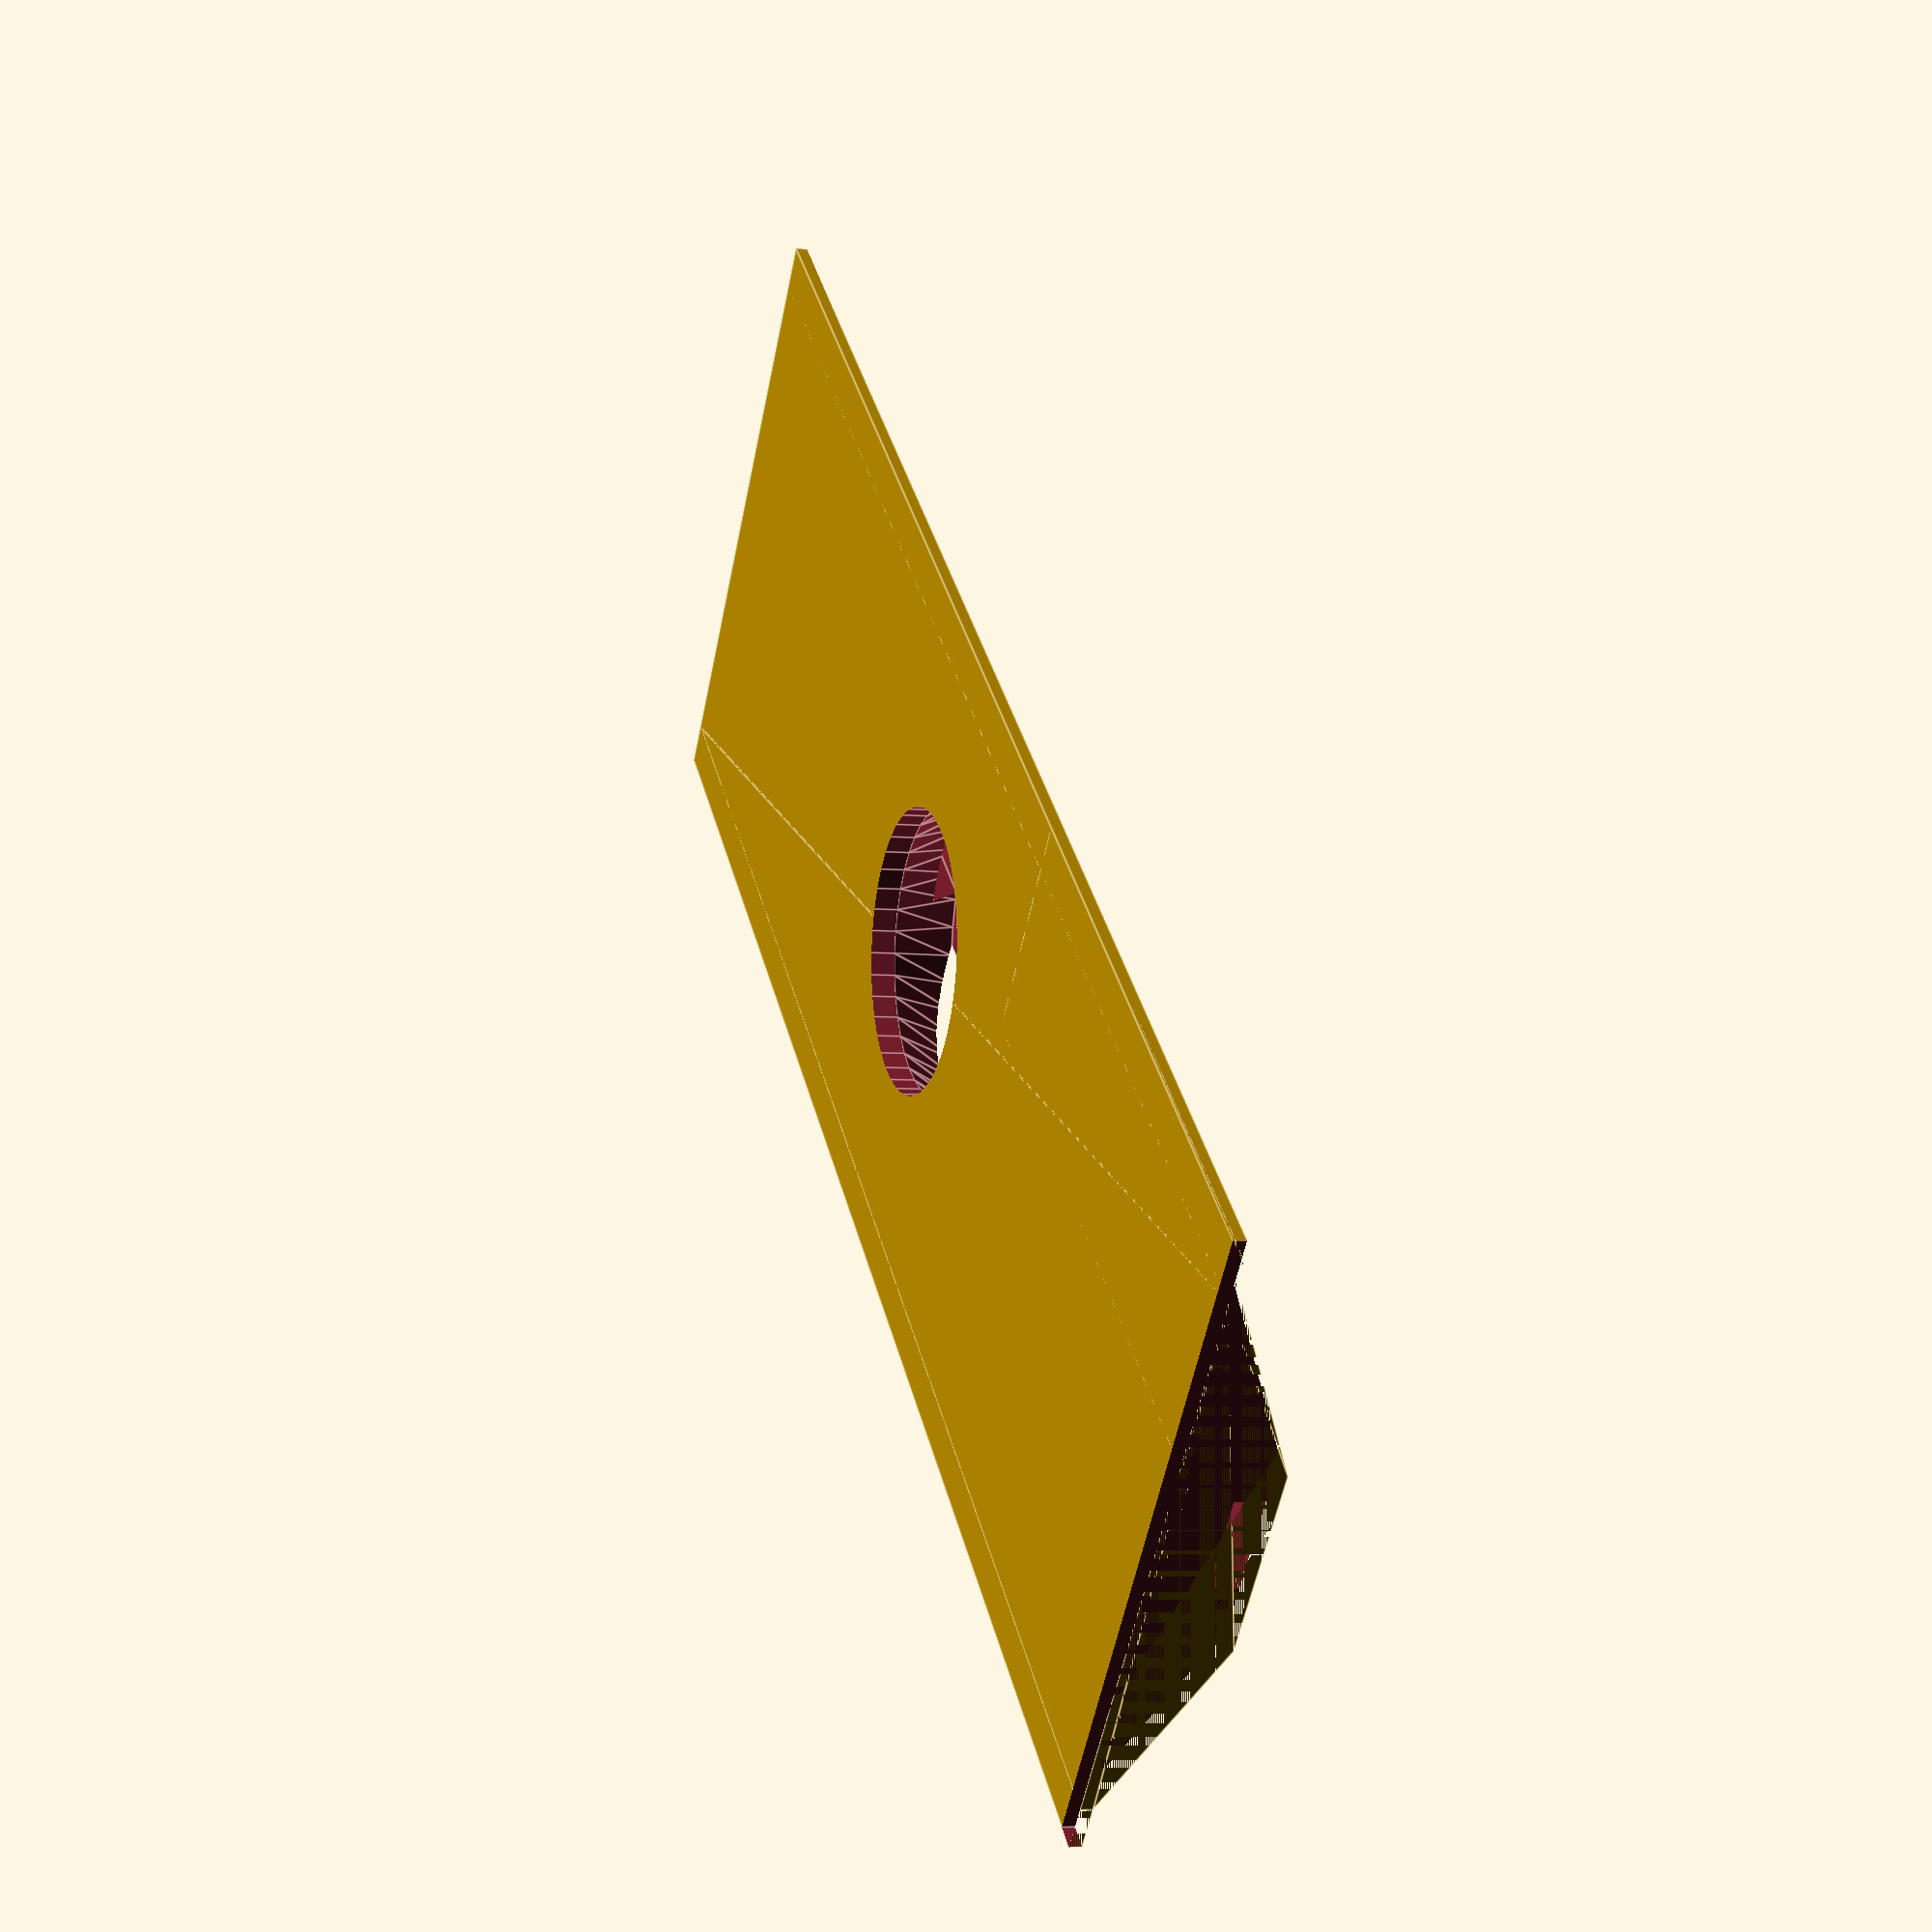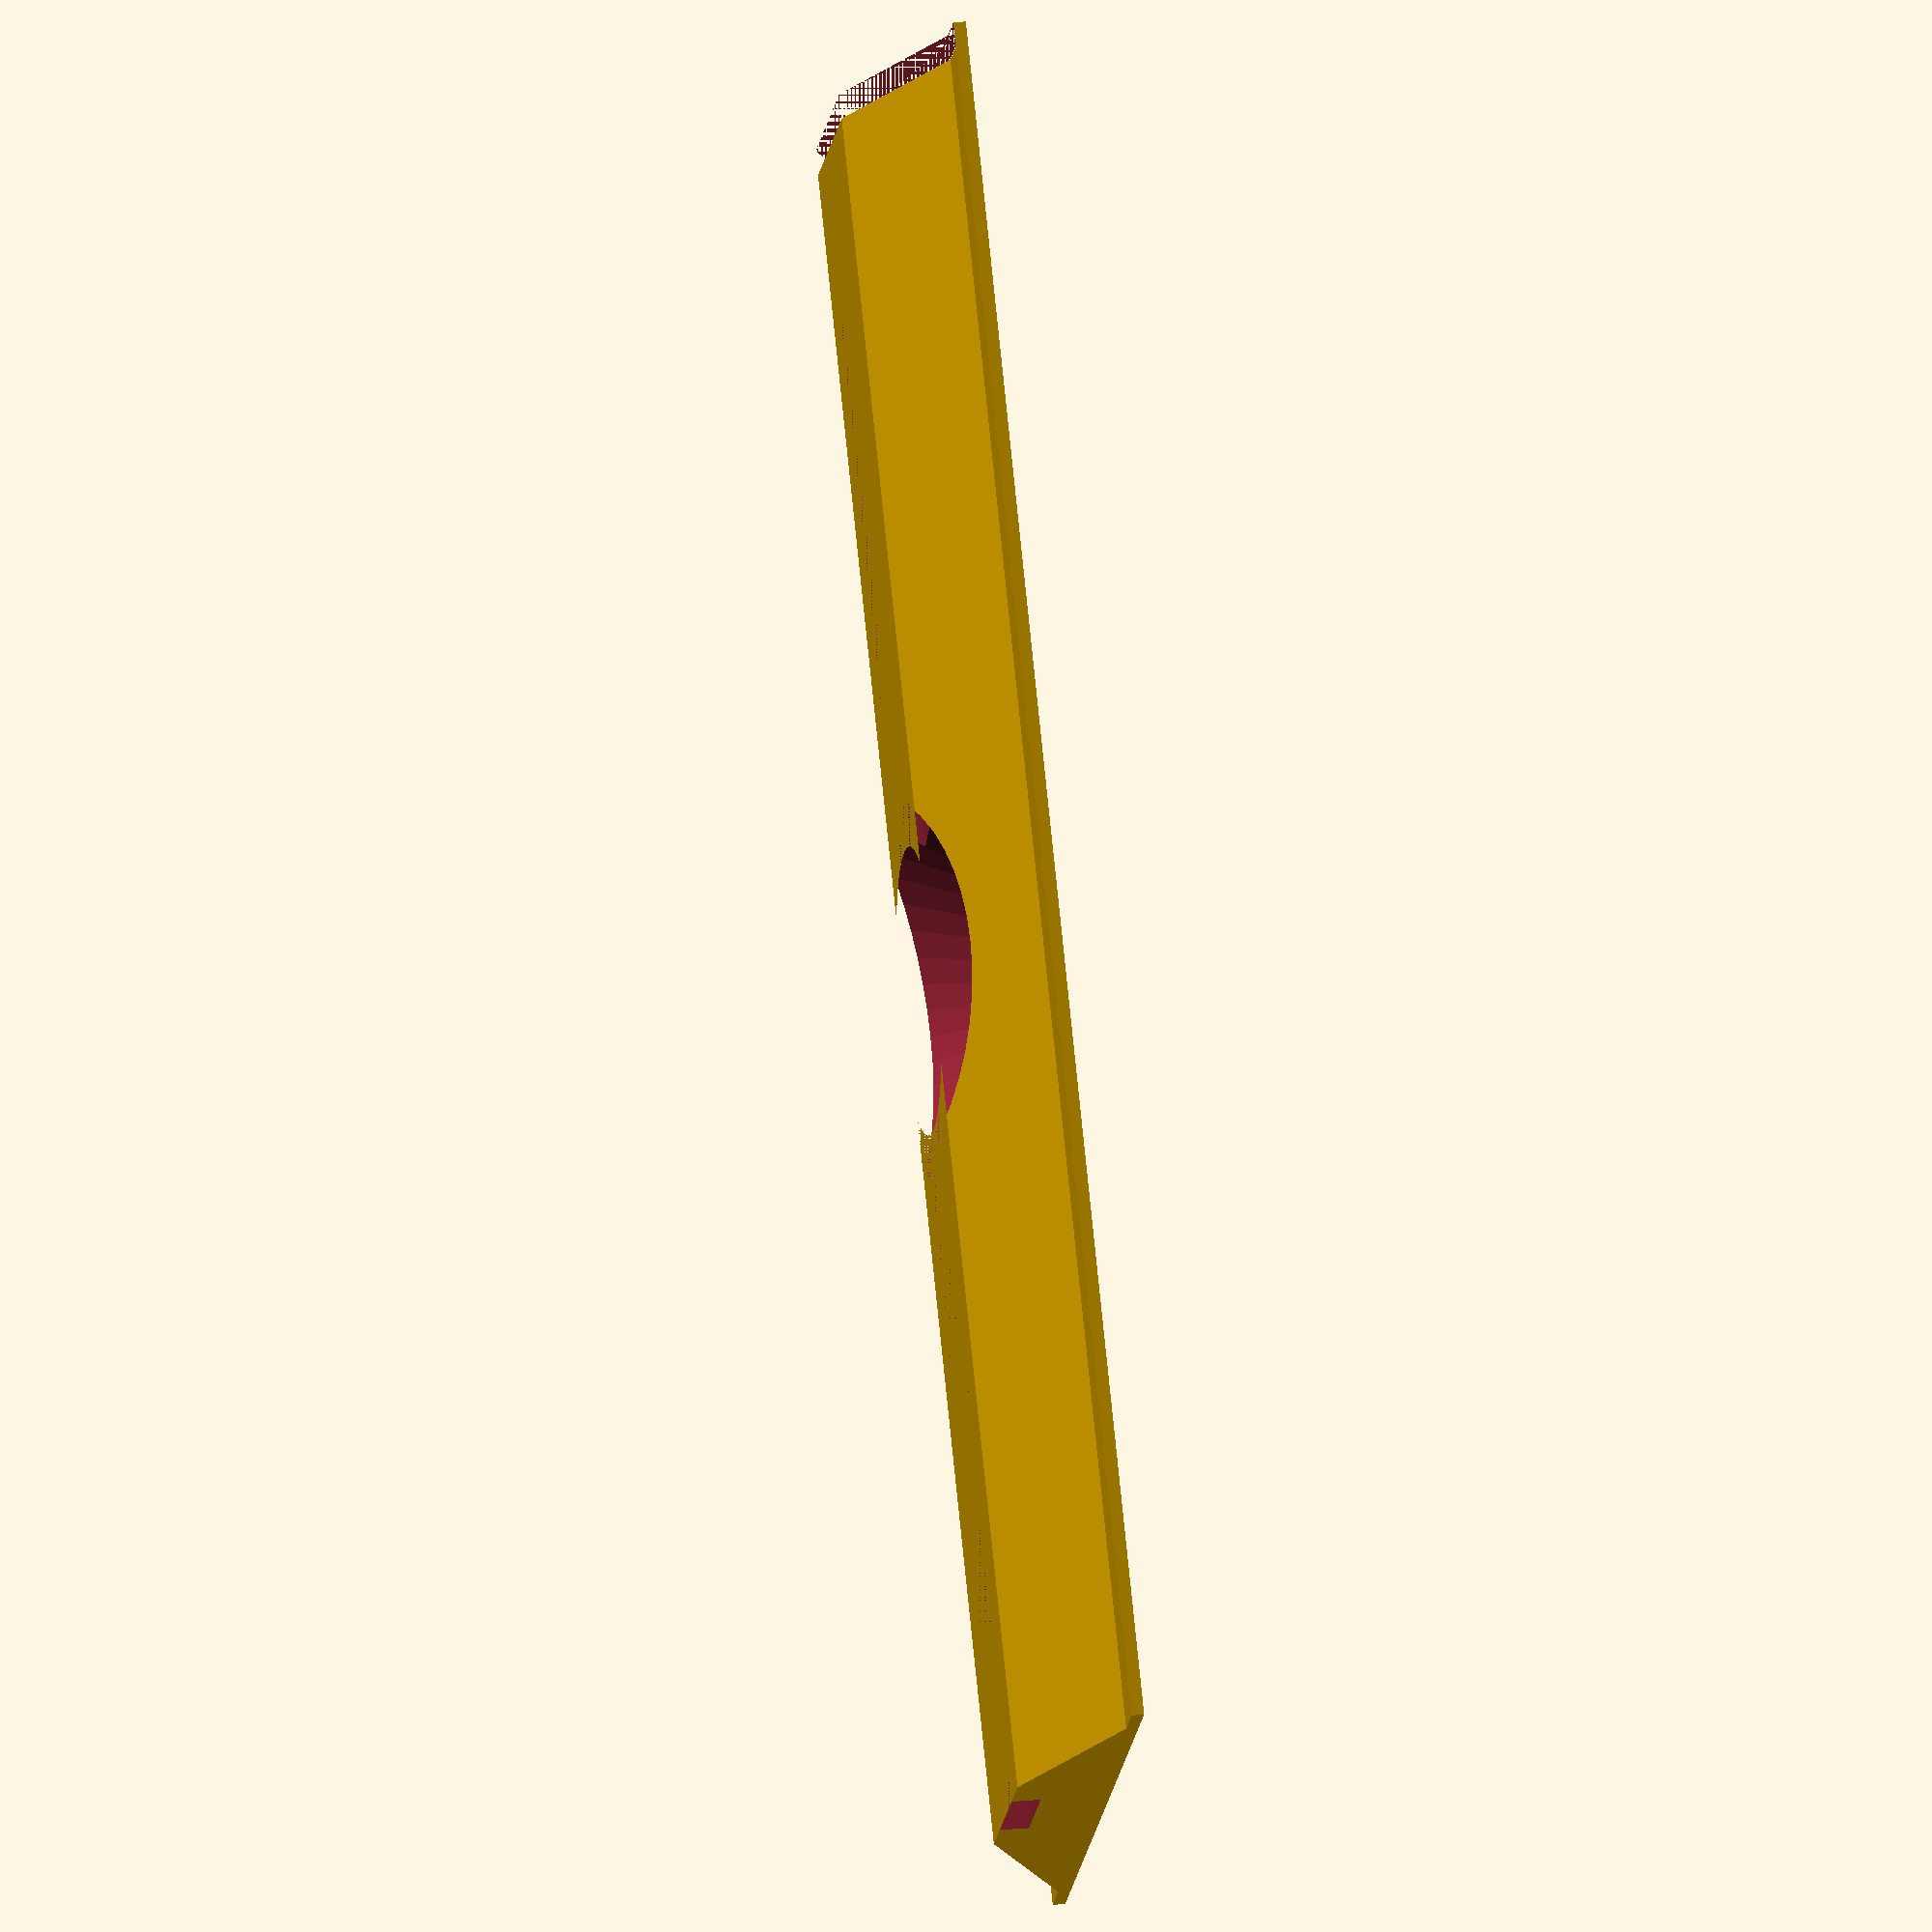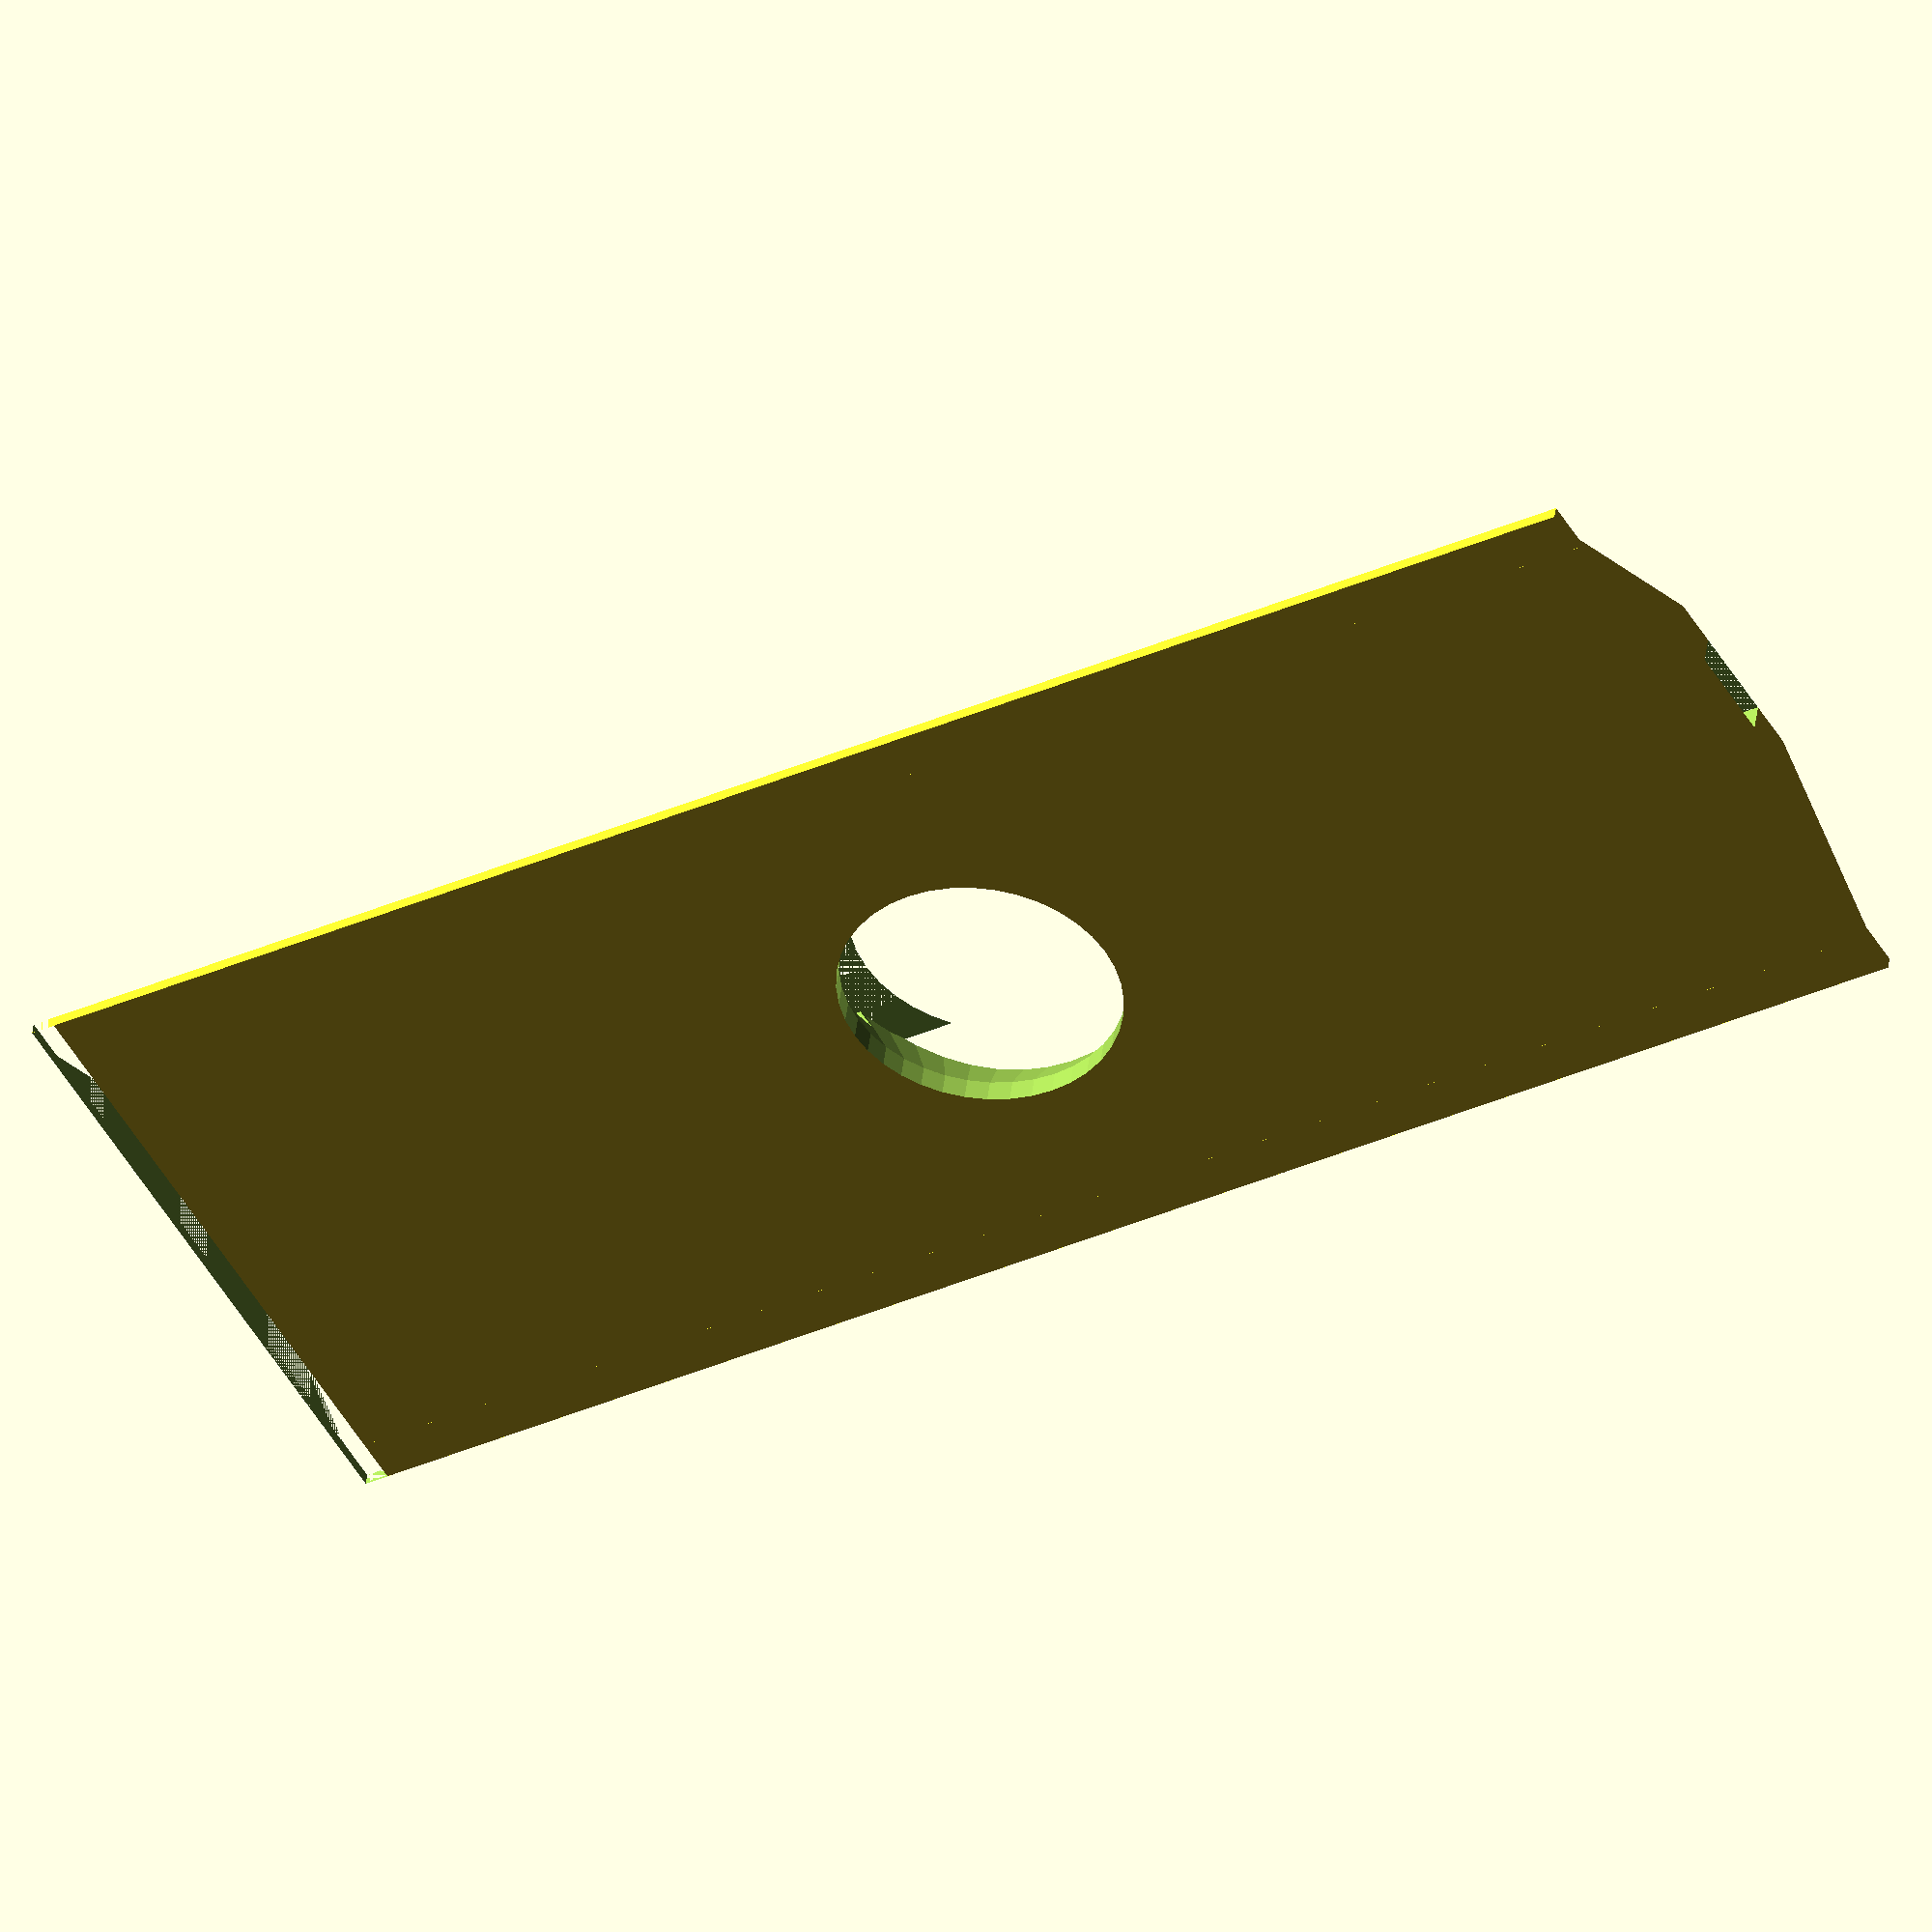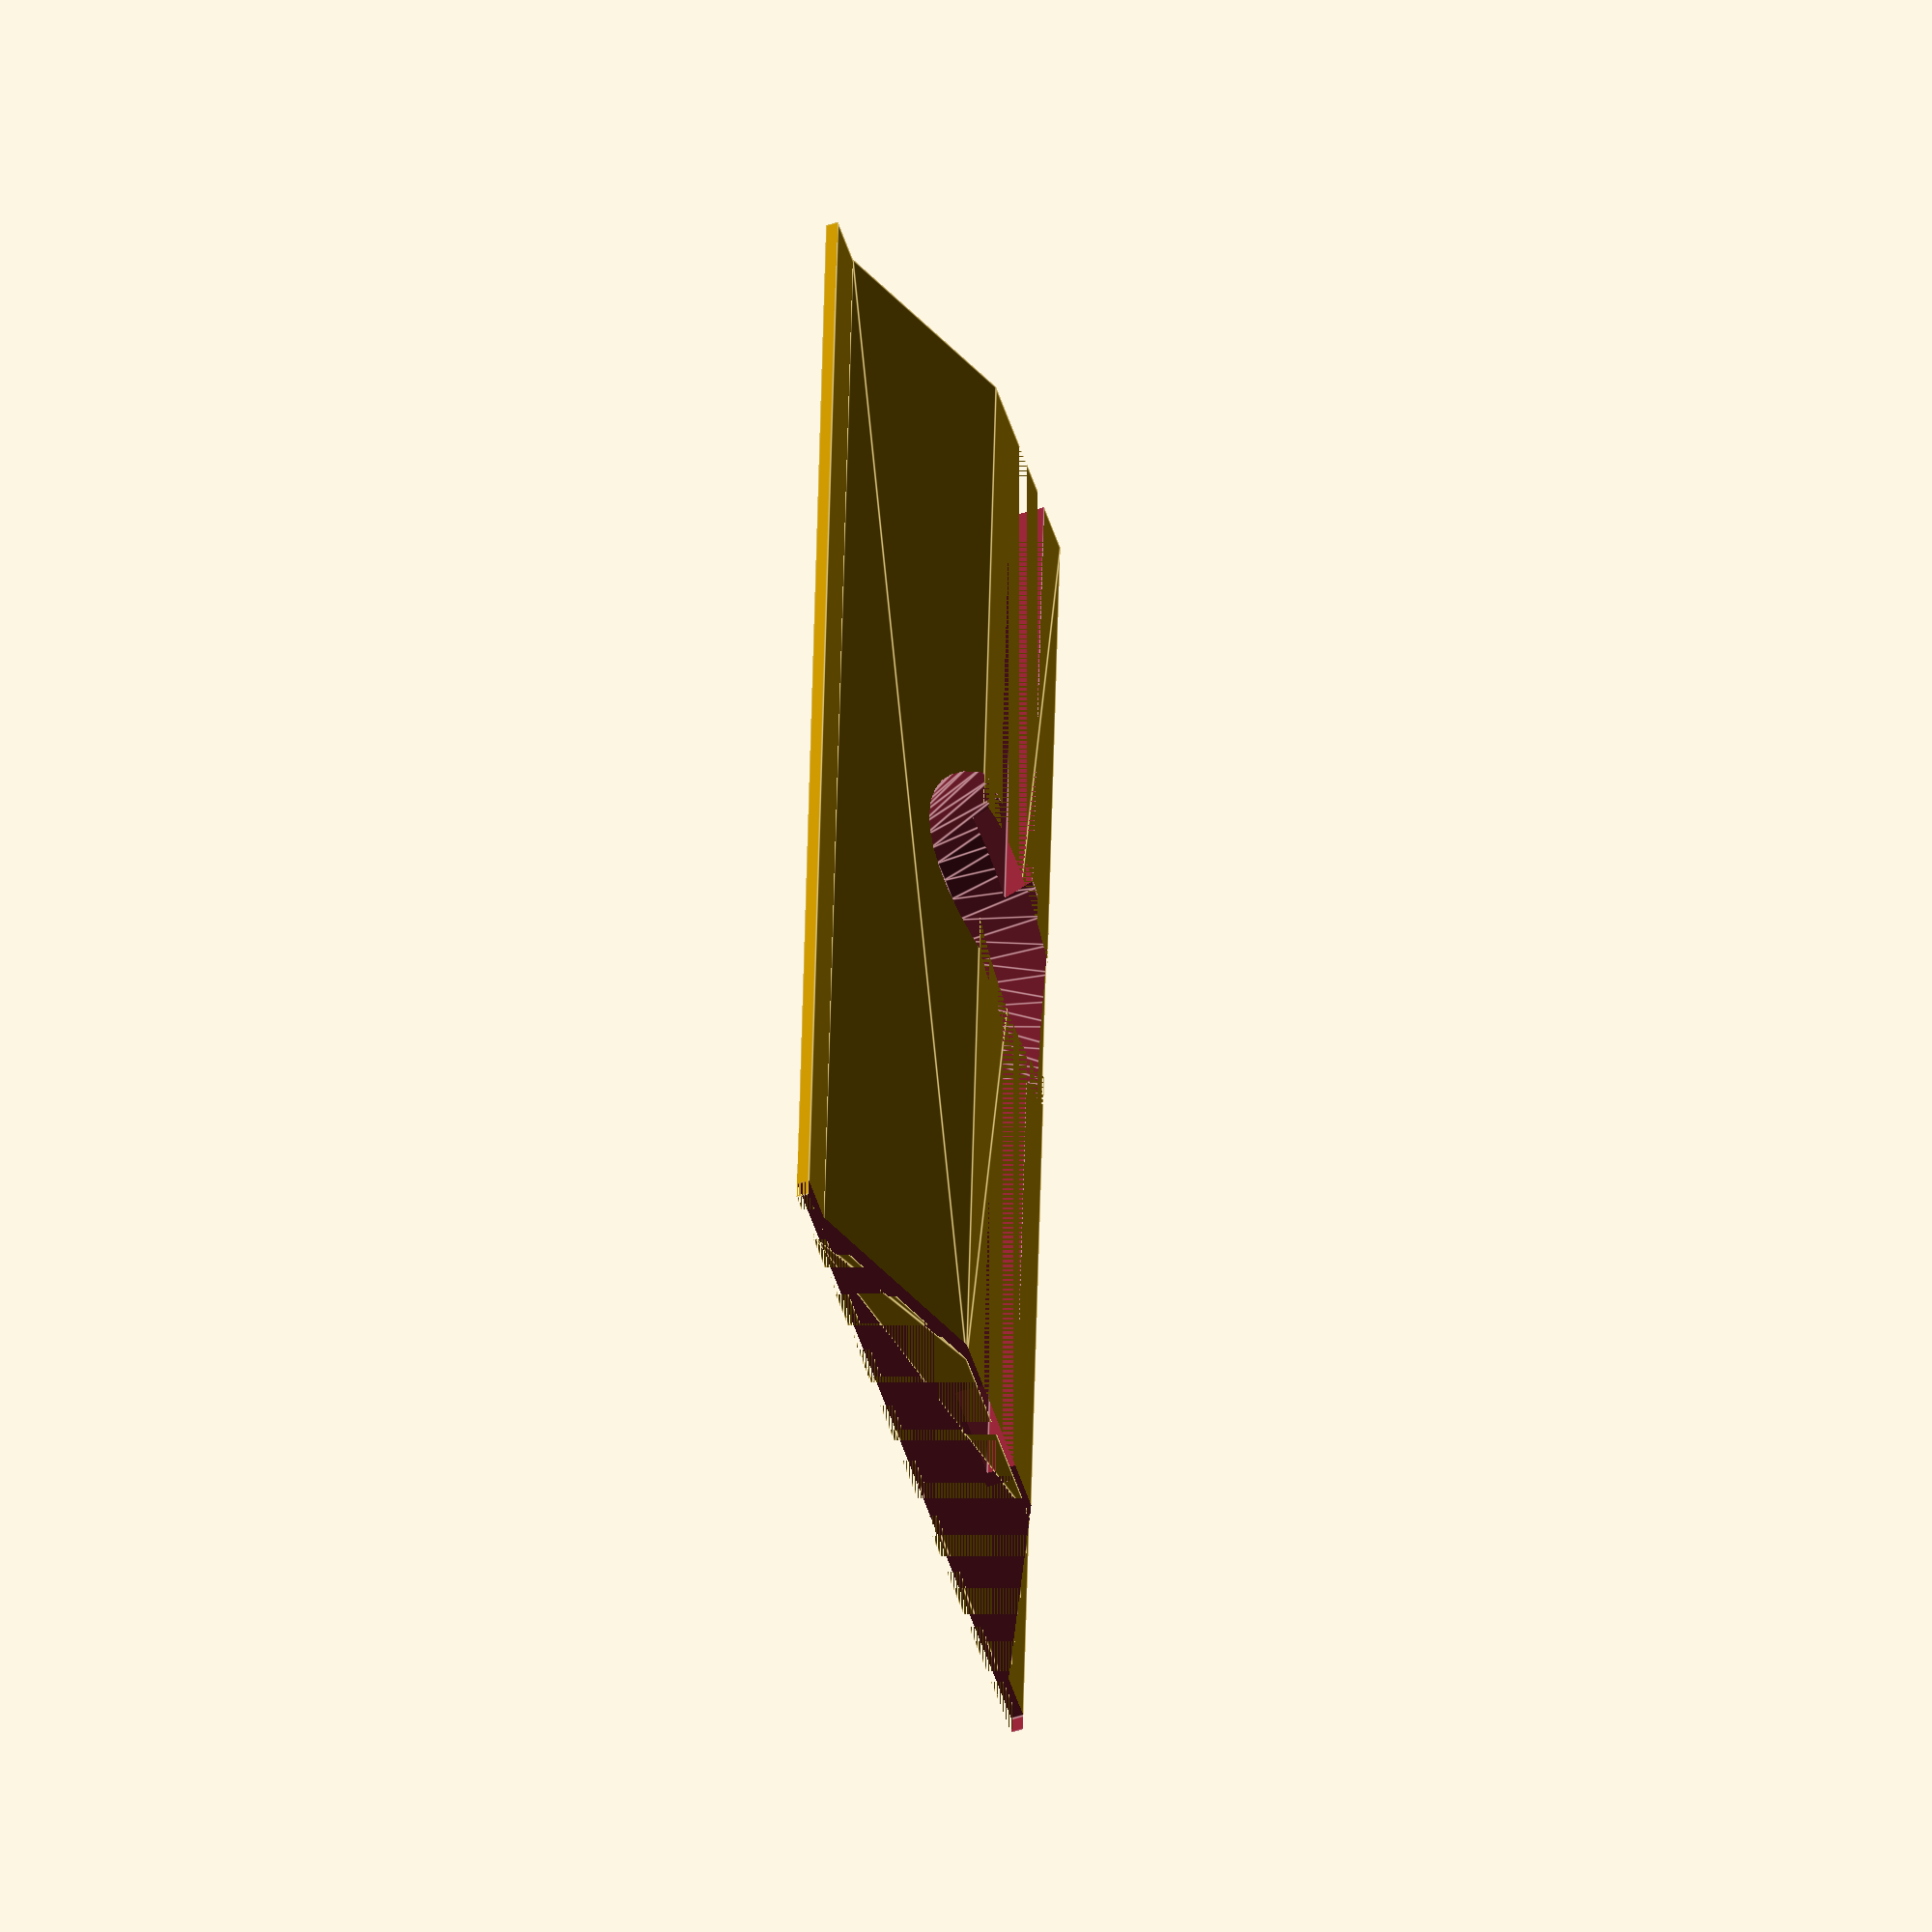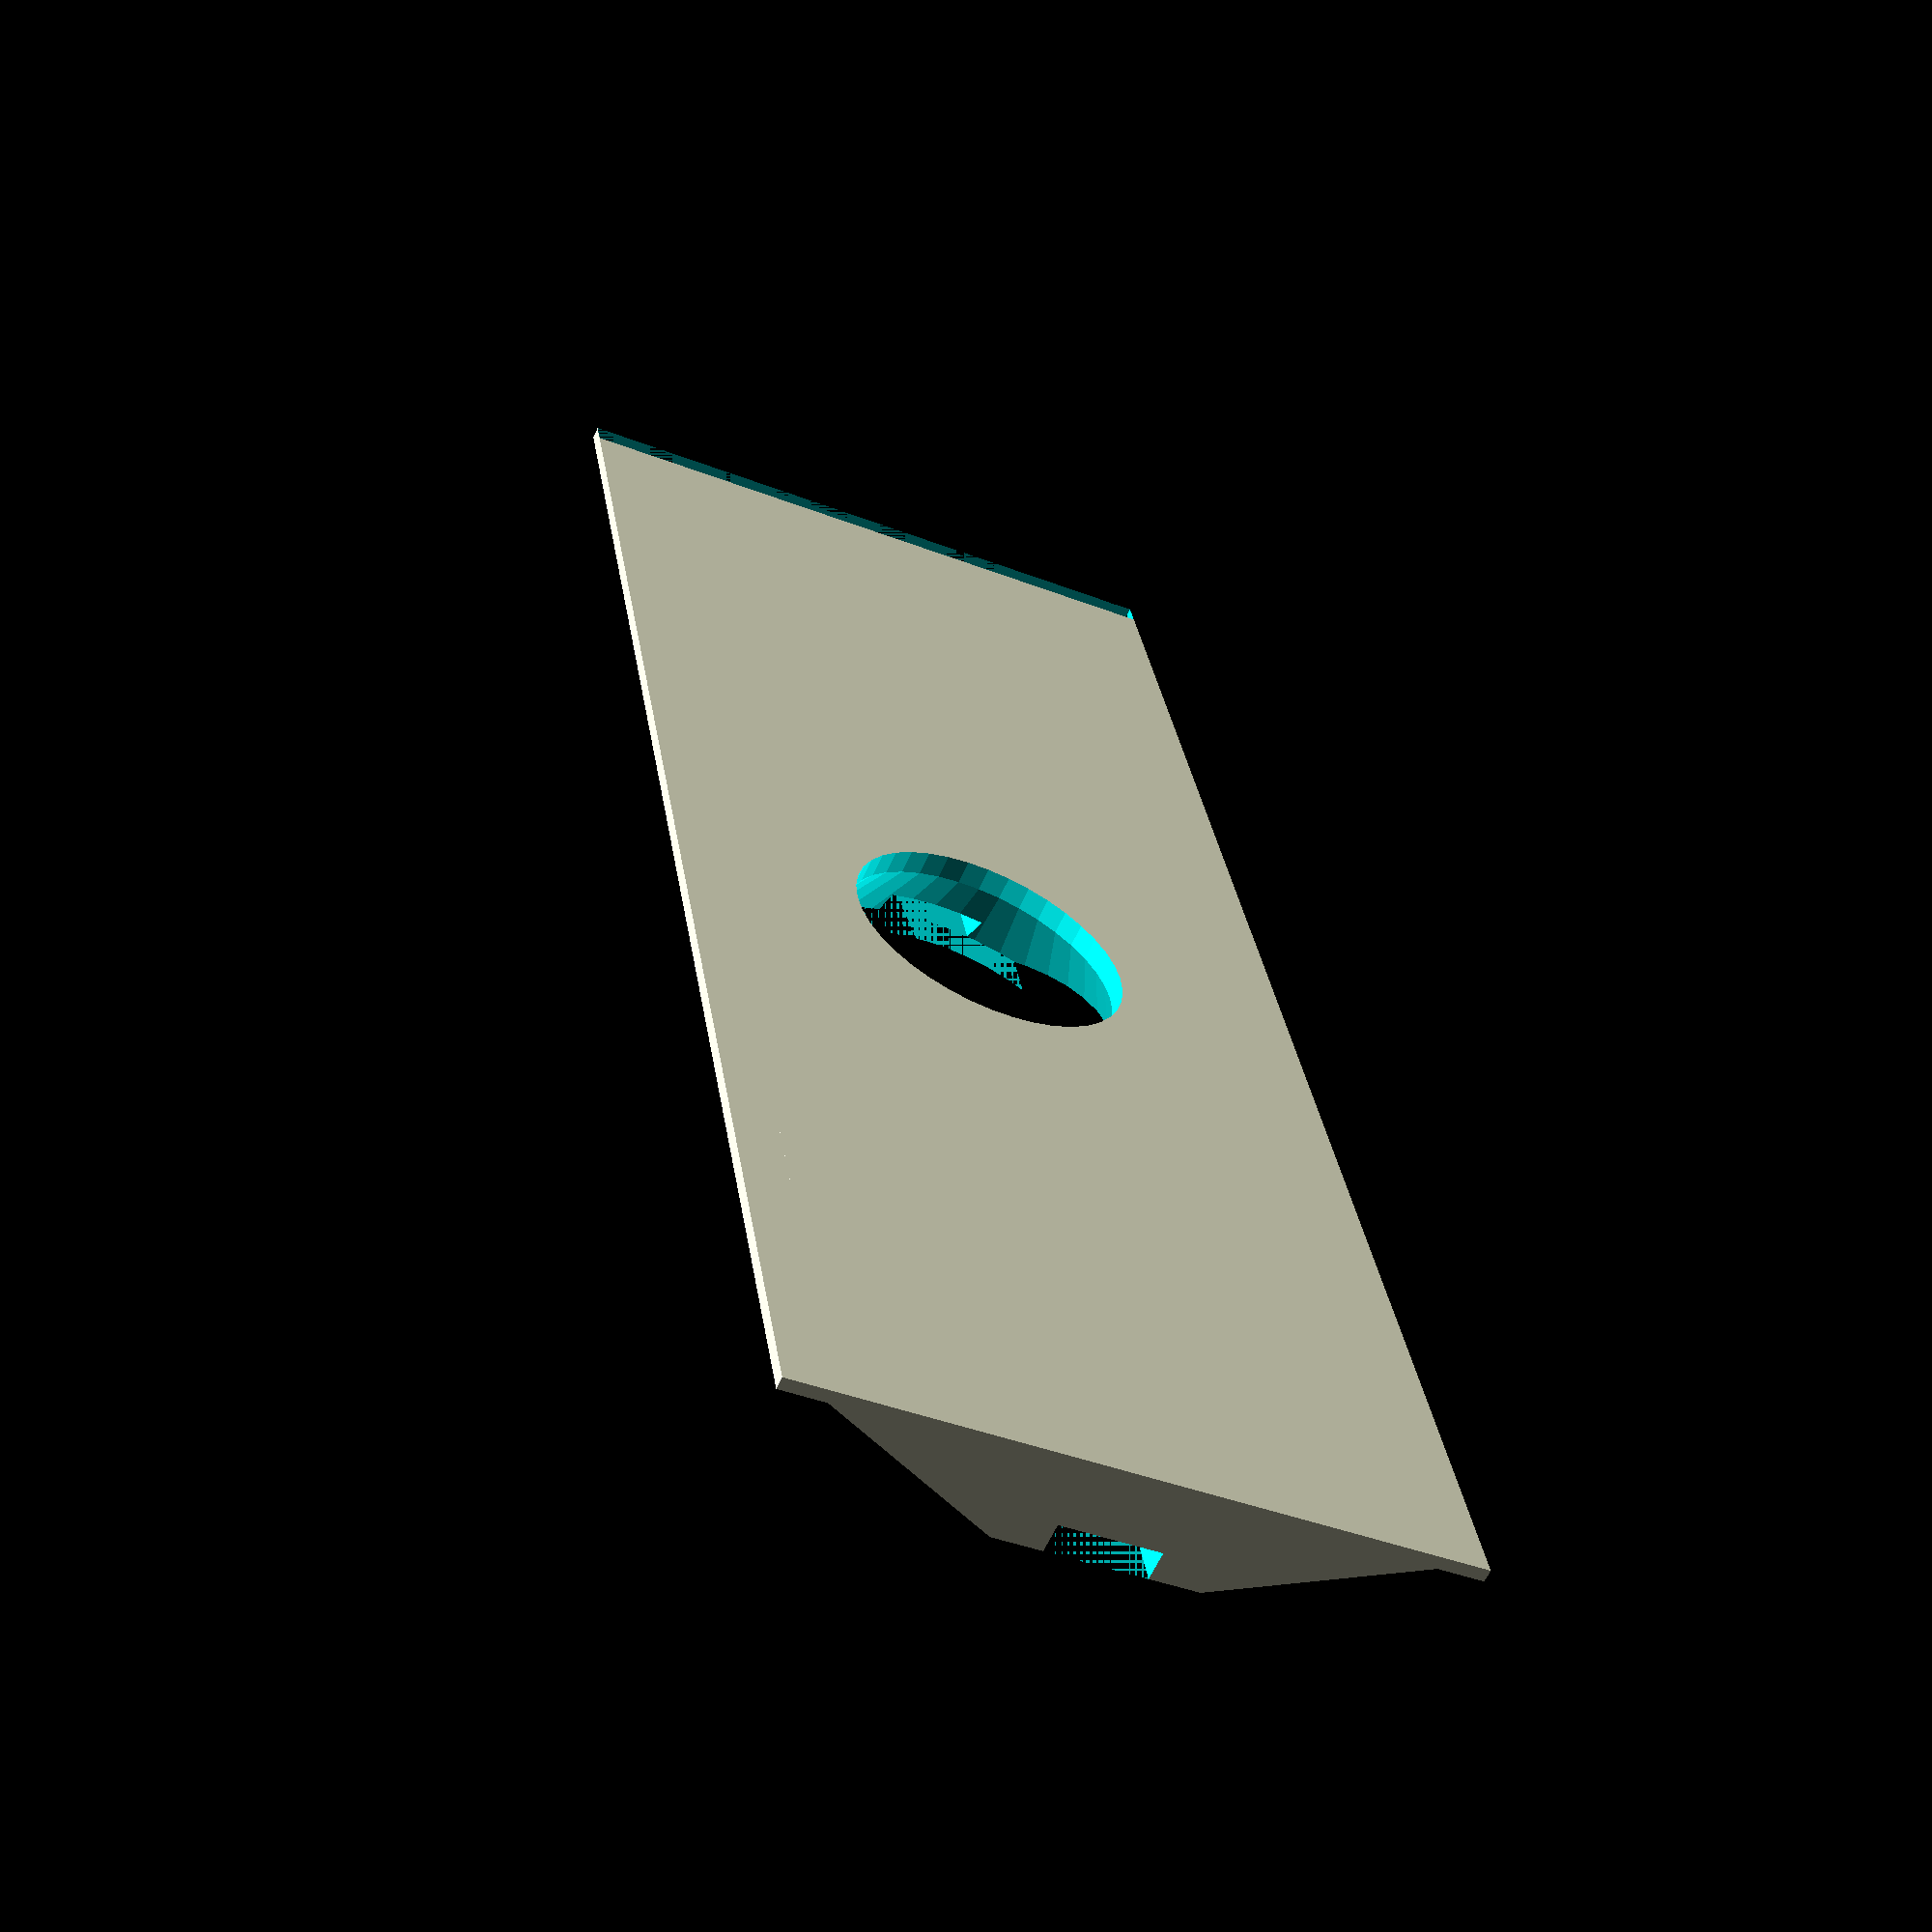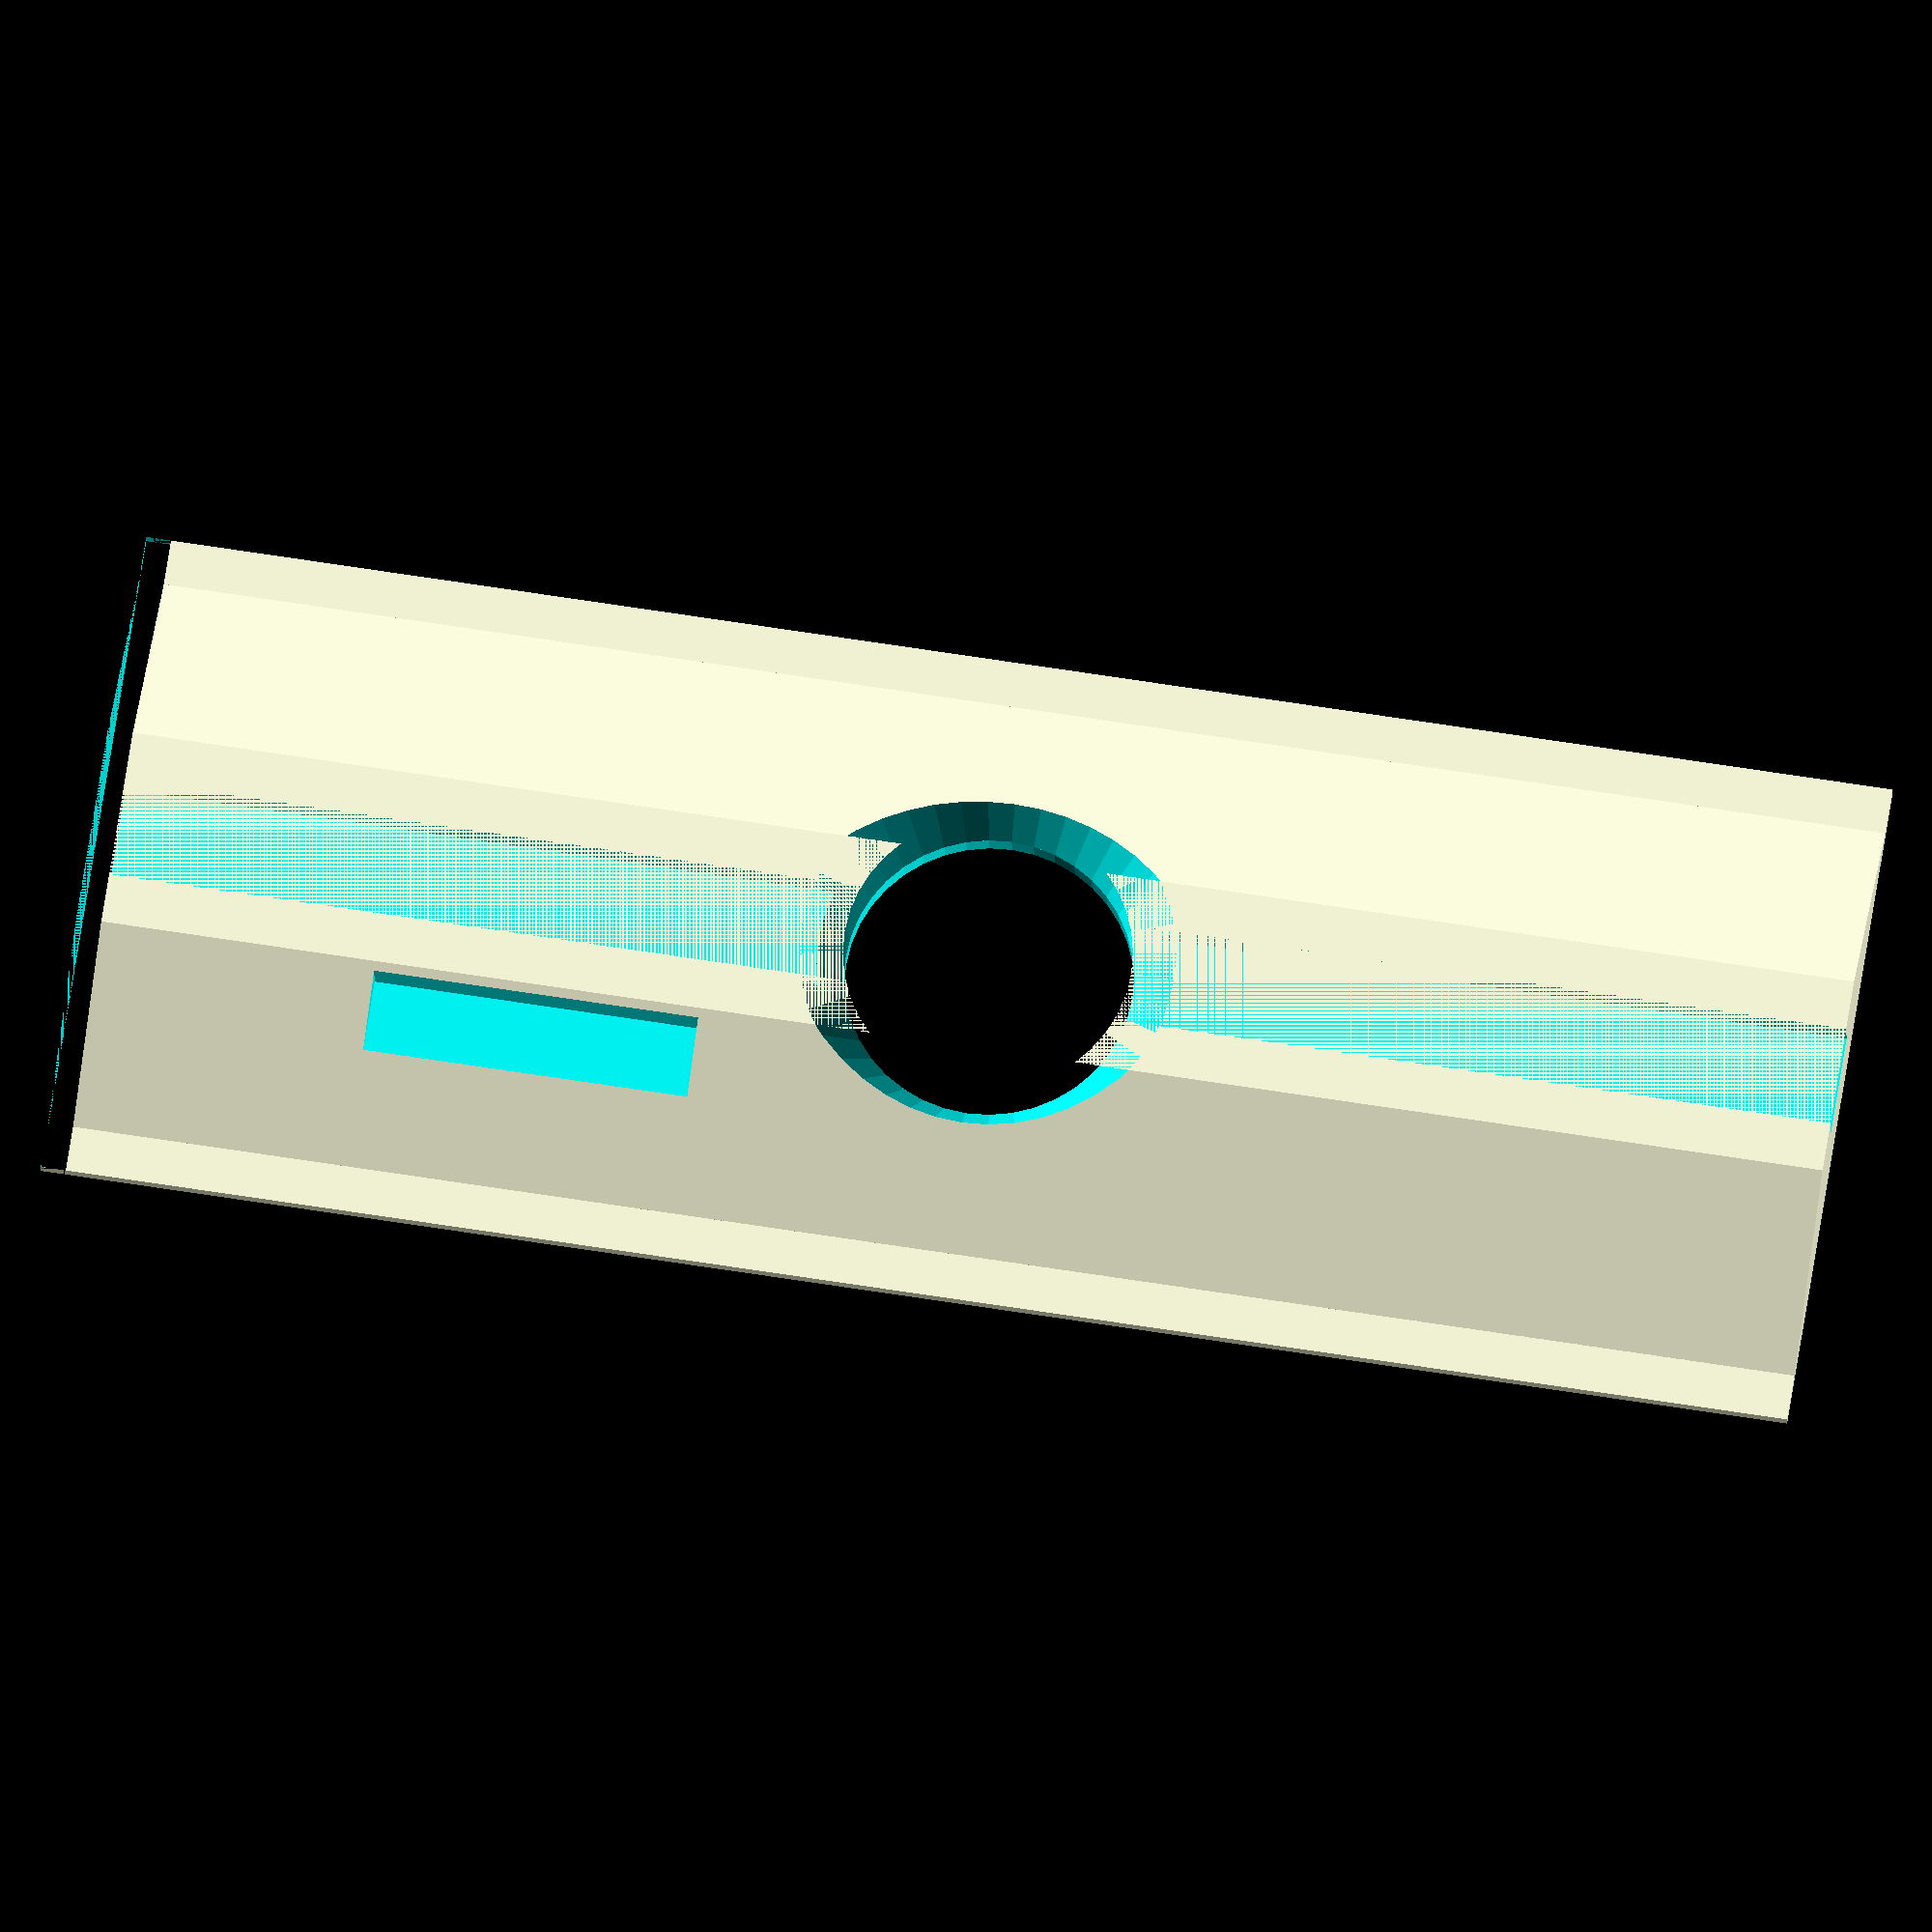
<openscad>
$fn=40;

/* Diffuser Lense For A Particular Project (OpenSCAD) */

/* Camera */
cam_dia = 10.5;


/* LED PCB */
ledpcbw = 26.7;
ledpcbh = 71.88;
ledpcb_thickness = 3.47;
ledpcb_header_pos = 25;
ledpcb_header_w = 9;
holedia = cam_dia + 1;

/* Diffuser */
diffuserw=ledpcbw;
diffuserh=ledpcbh-1.82;
thickness=ledpcb_thickness-1.59;

/* Top Diffuser */
diffuser_top_h=0.5;

/* Bottom Diffuser */
diffuser_bottom_h=ledpcb_thickness;

/* Enclosure hole */
enclosurew = ledpcb_header_pos-2;

/* SMD LED */
ledh = 2.76-1.59;
ledw = 4;

difference()
{
  union()
  {
    // Cutout area to allow for raftless printing
    cube([ledpcb_header_w,ledpcb_header_pos, 0.1]);
    
    // Main object
    difference()
    {
      union()
      { // Main Body
        
        // Top Diffuser
        cube([diffuserw,diffuserh,diffuser_top_h]);
        
        // Bottom Diffuser
        bottom_flat_width = ledw;
        hull()
        {
          translate([(diffuserw - enclosurew)/2,0,0])
            cube([enclosurew,diffuserh,diffuser_top_h]);
          translate([ledpcbw/2 - bottom_flat_width,0,diffuser_top_h])
            cube([bottom_flat_width*2, diffuserh, diffuser_bottom_h]);
        }
      }

      // LED Holes
      translate([ledpcbw/2 - ledw/2, 0, diffuser_top_h+diffuser_bottom_h-ledh])
        cube([ledw,ledpcbh,ledh]);

      // Camera Hole
      translate([ledpcbw/2,ledpcbh/2,-thickness/2])
        cylinder(thickness*3,d=holedia);

      // Camera Hole Top Lip
      //translate([ledpcbw/2,ledpcbh/2,0])
      //  cylinder(2, d1=holedia*1.5, d2=holedia);

      // Camera Hole Bottom Lip
      translate([ledpcbw/2,ledpcbh/2, diffuser_top_h+diffuser_bottom_h-3])
        cylinder(3, d1=holedia, d2=holedia*1.3);

      // Header Hole
      header_height=1.5;
      translate([ledpcbw-ledpcb_header_w, ledpcb_header_pos-13, diffuser_top_h+diffuser_bottom_h-header_height])
        cube([ledpcb_header_w,13,header_height]);
      
    }
  }
  
  /* Trimming */
  translate([0,0,-thickness])
    cube([diffuserw,1,thickness*4]);
}
</openscad>
<views>
elev=184.9 azim=229.7 roll=287.8 proj=p view=edges
elev=335.4 azim=139.3 roll=81.1 proj=o view=wireframe
elev=136.5 azim=119.9 roll=353.3 proj=o view=wireframe
elev=53.8 azim=3.0 roll=288.6 proj=o view=edges
elev=61.3 azim=189.4 roll=155.7 proj=p view=wireframe
elev=19.0 azim=99.0 roll=0.9 proj=o view=wireframe
</views>
